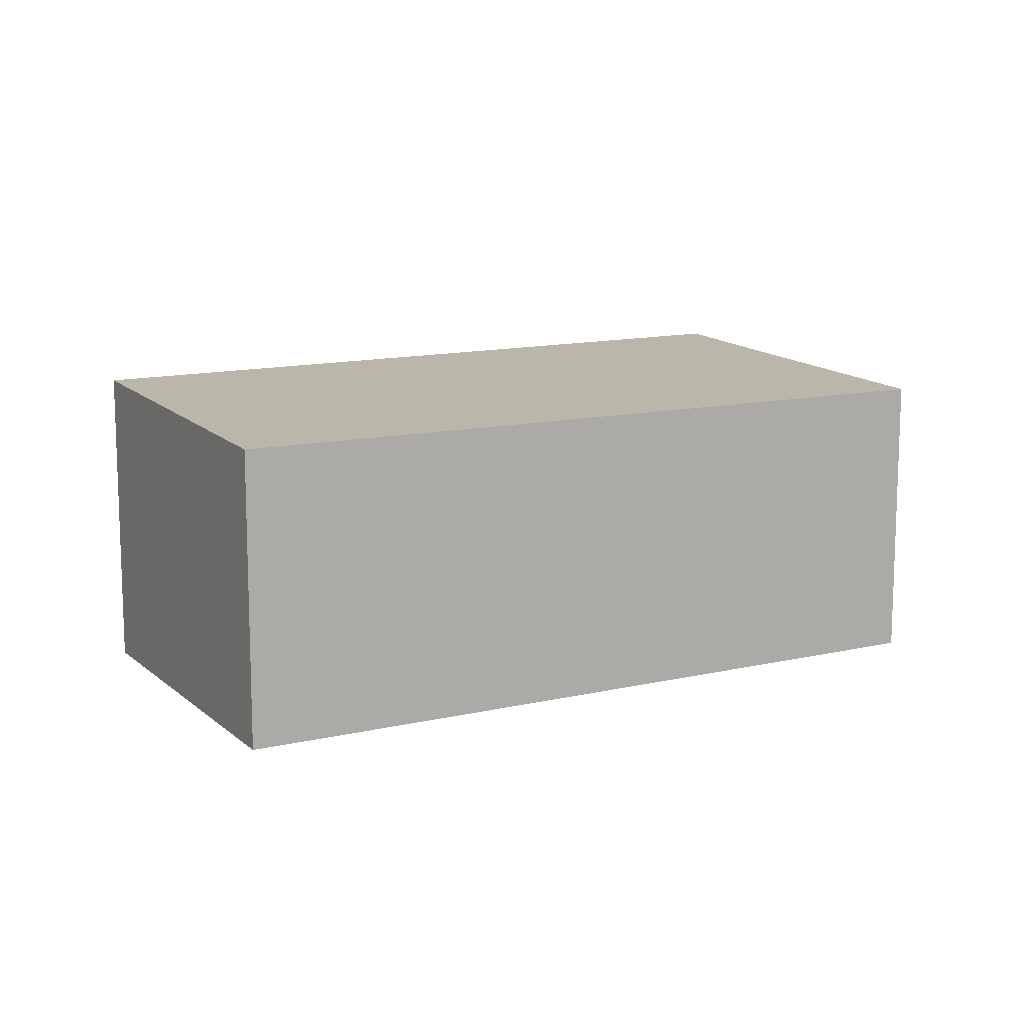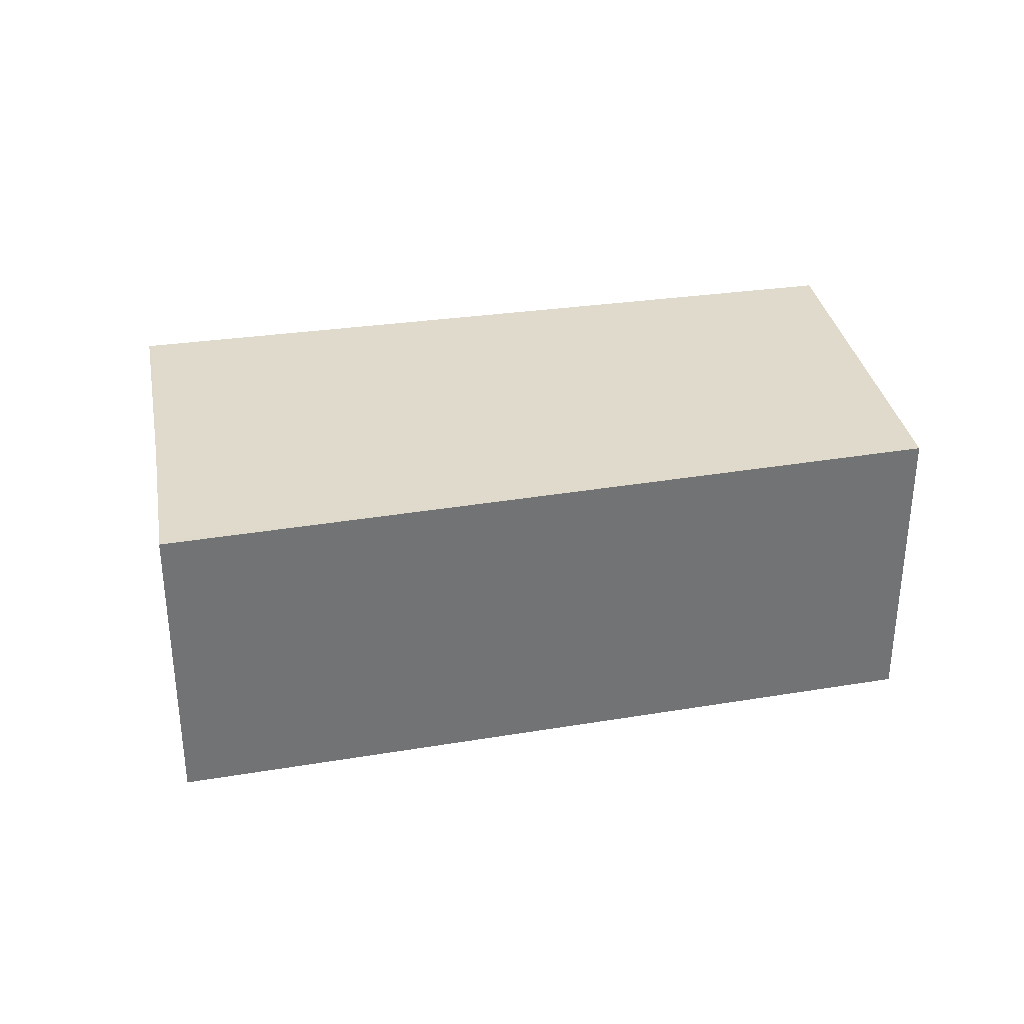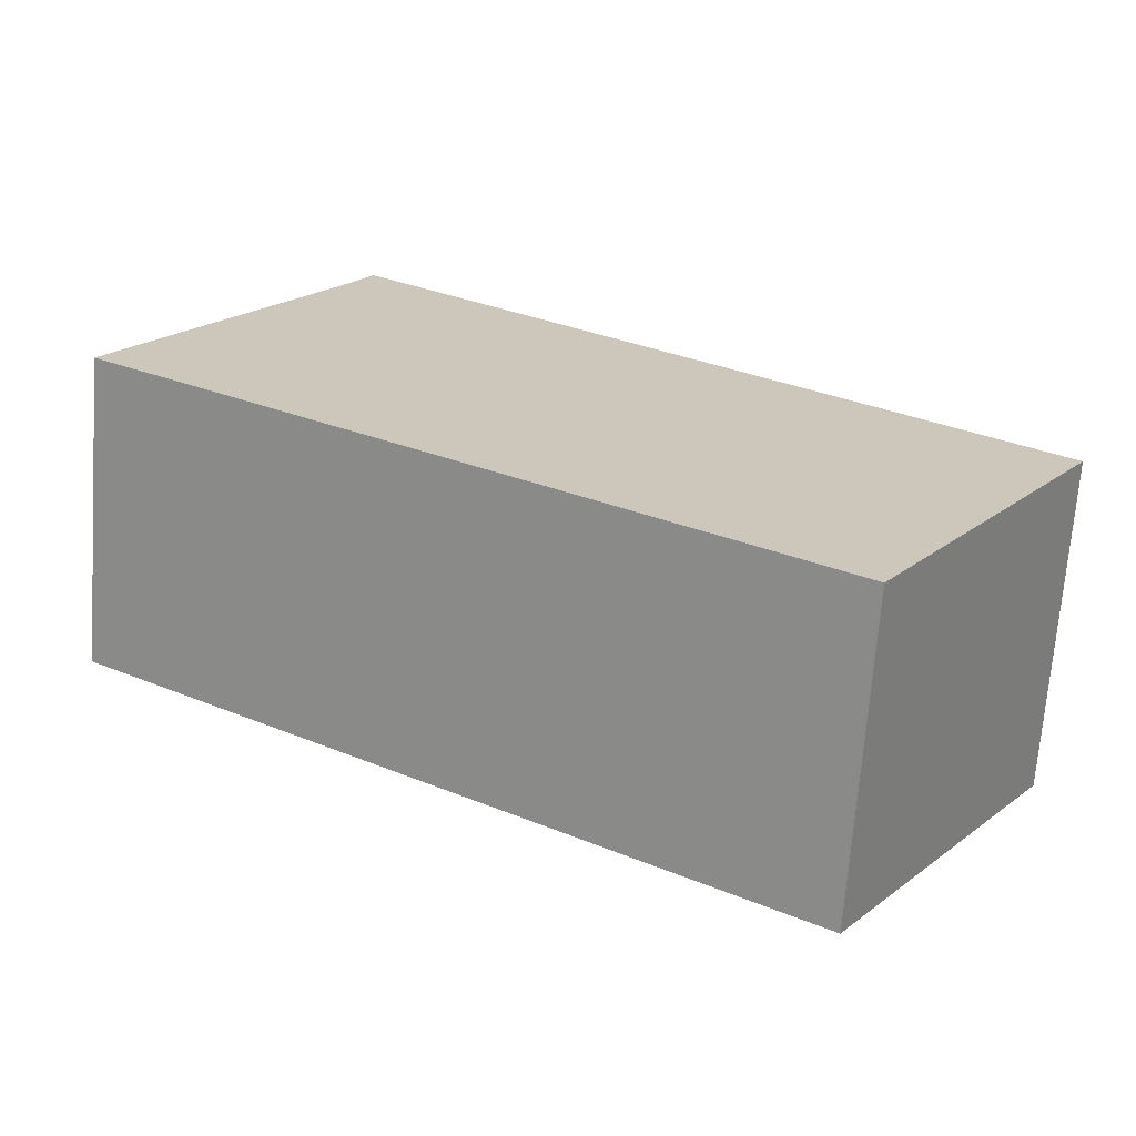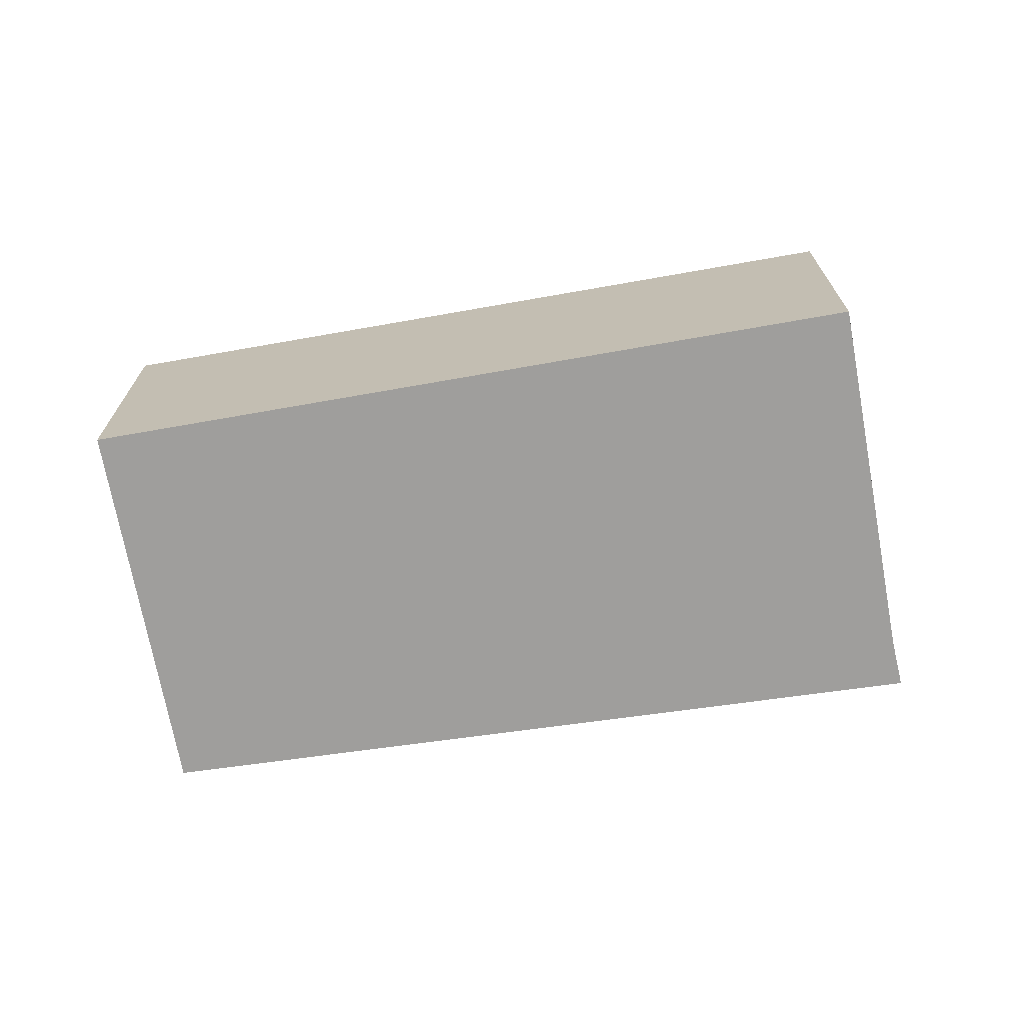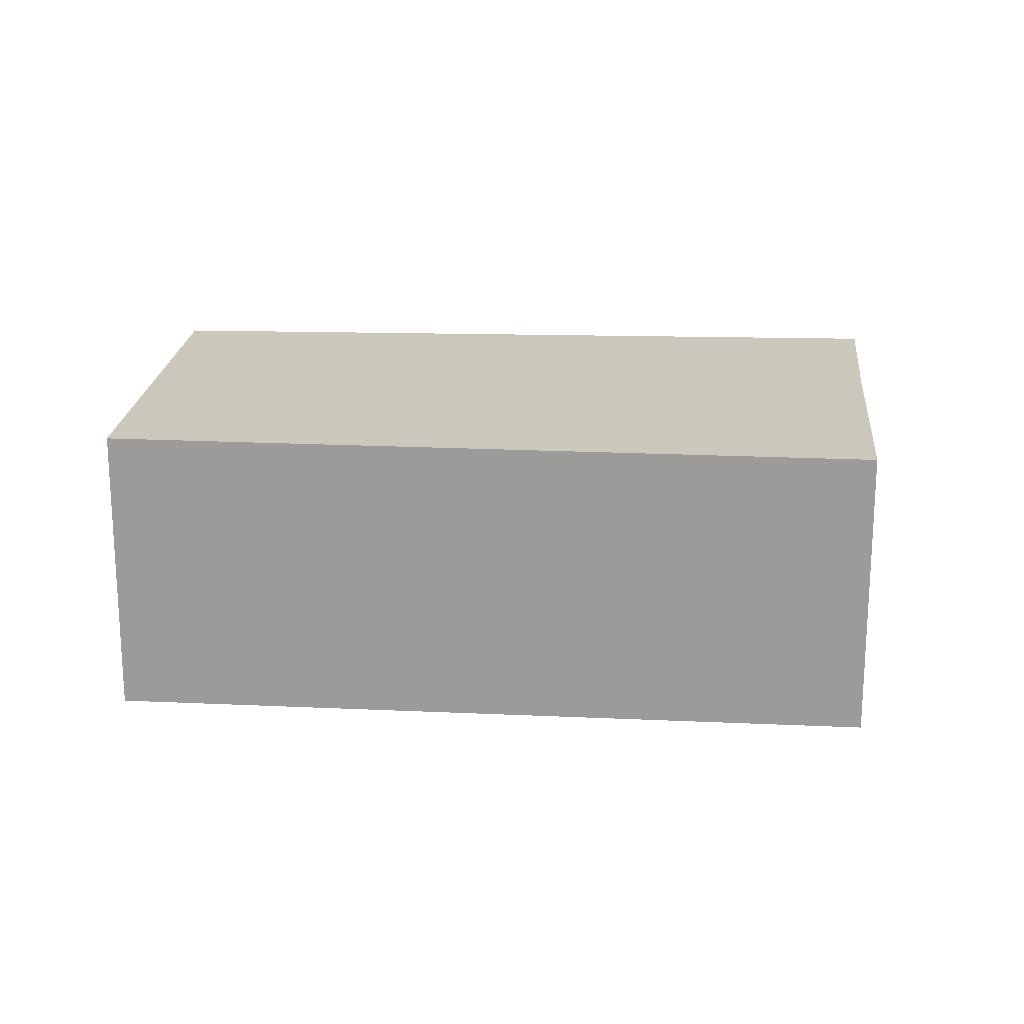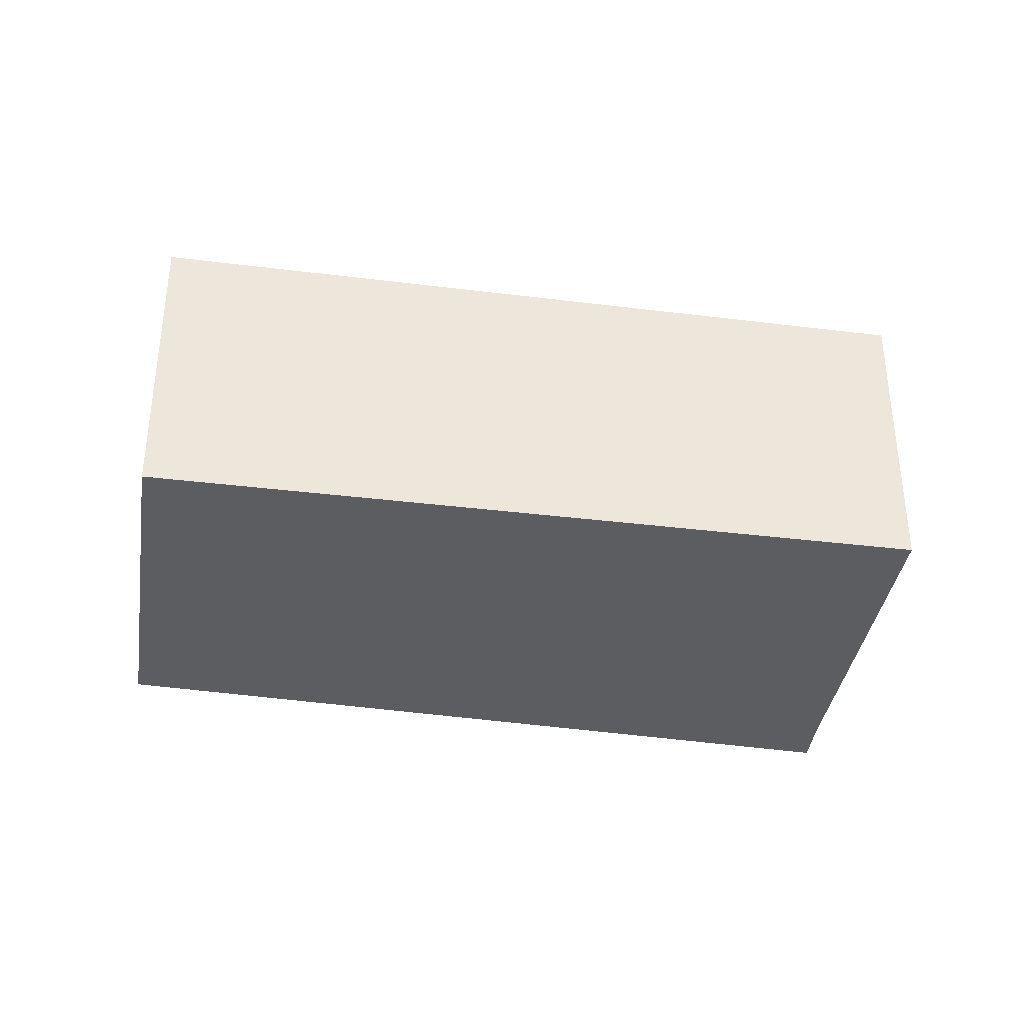
<metadata>
{"format":"obj","ext":"obj","renderer":"f3d","projection":"perspective","resolution":1024,"background":"white","views":[{"elev":12.2,"azim":4.0,"up":"+Z"},{"elev":34.6,"azim":-157.5,"up":"+Z"},{"elev":-69.0,"azim":175.8,"up":"+Y"},{"elev":-70.9,"azim":43.0,"up":"+Z"},{"elev":19.5,"azim":37.9,"up":"+Z"},{"elev":-36.7,"azim":23.9,"up":"+Z"}]}
</metadata>
<code>
v -473.7 -1754 2.515
v -473.5 -1754 2.5
v -471.9 -1756 2.39
v -477.3 -1760 2.402
v -479 -1757 2.518
v -473.7 -1754 2.513
v -479 -1757 2.516
v -473.8 -1754 2.513
v -472 -1757 2.39
v -473.8 -1754 2.515
v -472 -1757 2.39
v -471.9 -1756 2.39
v -477.3 -1760 2.402
v -477.3 -1760 2.402
v -478.9 -1757 2.516
v -477.3 -1760 2.402
v -479 -1757 2.518
v -473.7 -1754 2.513
v -473.7 -1754 2.515
v -473.7 -1754 0
v -473.7 -1754 0
v -471.9 -1756 2.39
v -473.5 -1754 2.5
v -473.5 -1754 0
v -471.9 -1756 0
v -472 -1757 2.39
v -471.9 -1756 2.39
v -471.9 -1756 0
v -472 -1757 0
v -477.3 -1760 2.402
v -477.3 -1760 2.402
v -477.3 -1760 0
v -477.3 -1760 0
v -479 -1757 2.518
v -479 -1757 2.518
v -479 -1757 0
v -479 -1757 0
v -473.5 -1754 2.5
v -473.7 -1754 2.513
v -473.7 -1754 0
v -473.5 -1754 0
v -479 -1757 2.518
v -479 -1757 2.516
v -479 -1757 0
v -479 -1757 0
v -477.3 -1760 2.402
v -472 -1757 2.39
v -472 -1757 0
v -477.3 -1760 0
v -473.7 -1754 2.515
v -473.8 -1754 2.515
v -473.8 -1754 0
v -473.7 -1754 0
v -471.9 -1756 2.39
v -471.9 -1756 2.39
v -471.9 -1756 0
v -471.9 -1756 0
v -479 -1757 2.516
v -477.3 -1760 2.402
v -477.3 -1760 0
v -479 -1757 0
v -477.3 -1760 2.402
v -477.3 -1760 2.402
v -477.3 -1760 0
v -477.3 -1760 0
v -473.8 -1754 2.515
v -479 -1757 2.518
v -479 -1757 0
v -473.8 -1754 0
v -473.7 -1754 0
v -473.5 -1754 0
v -471.9 -1756 0
v -477.3 -1760 0
v -479 -1757 0
f 17 10 8 15
f 14 11 9 16
f 12 3 9 11
f 10 1 6 8
f 11 8 6 2 12
f 15 8 11 14
f 14 13 7 15
f 16 4 13 14
f 15 7 5 17
f 19 20 21 18
f 23 24 25 22
f 27 28 29 26
f 31 32 33 30
f 35 36 37 34
f 39 40 41 38
f 43 44 45 42
f 47 48 49 46
f 51 52 53 50
f 55 56 57 54
f 59 60 61 58
f 63 64 65 62
f 67 68 69 66
f 71 72 73 74 70

</code>
